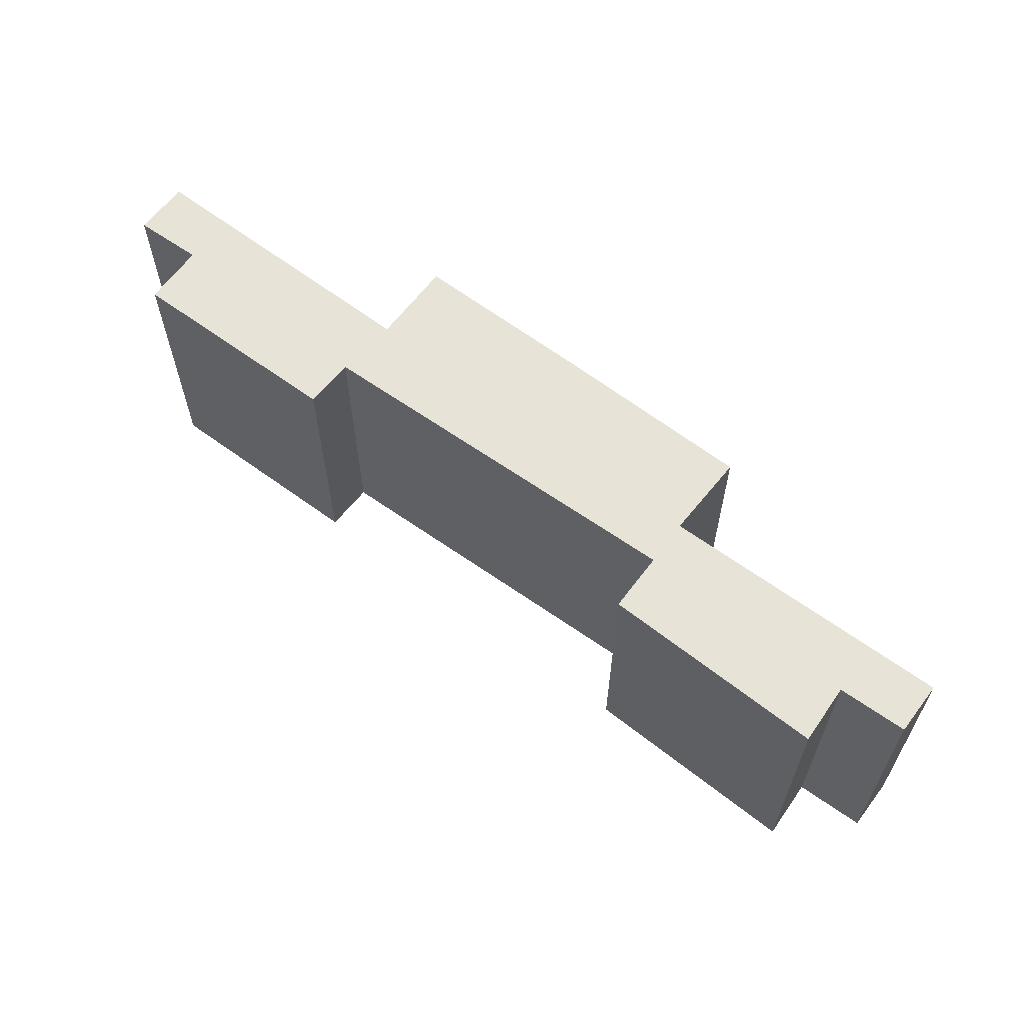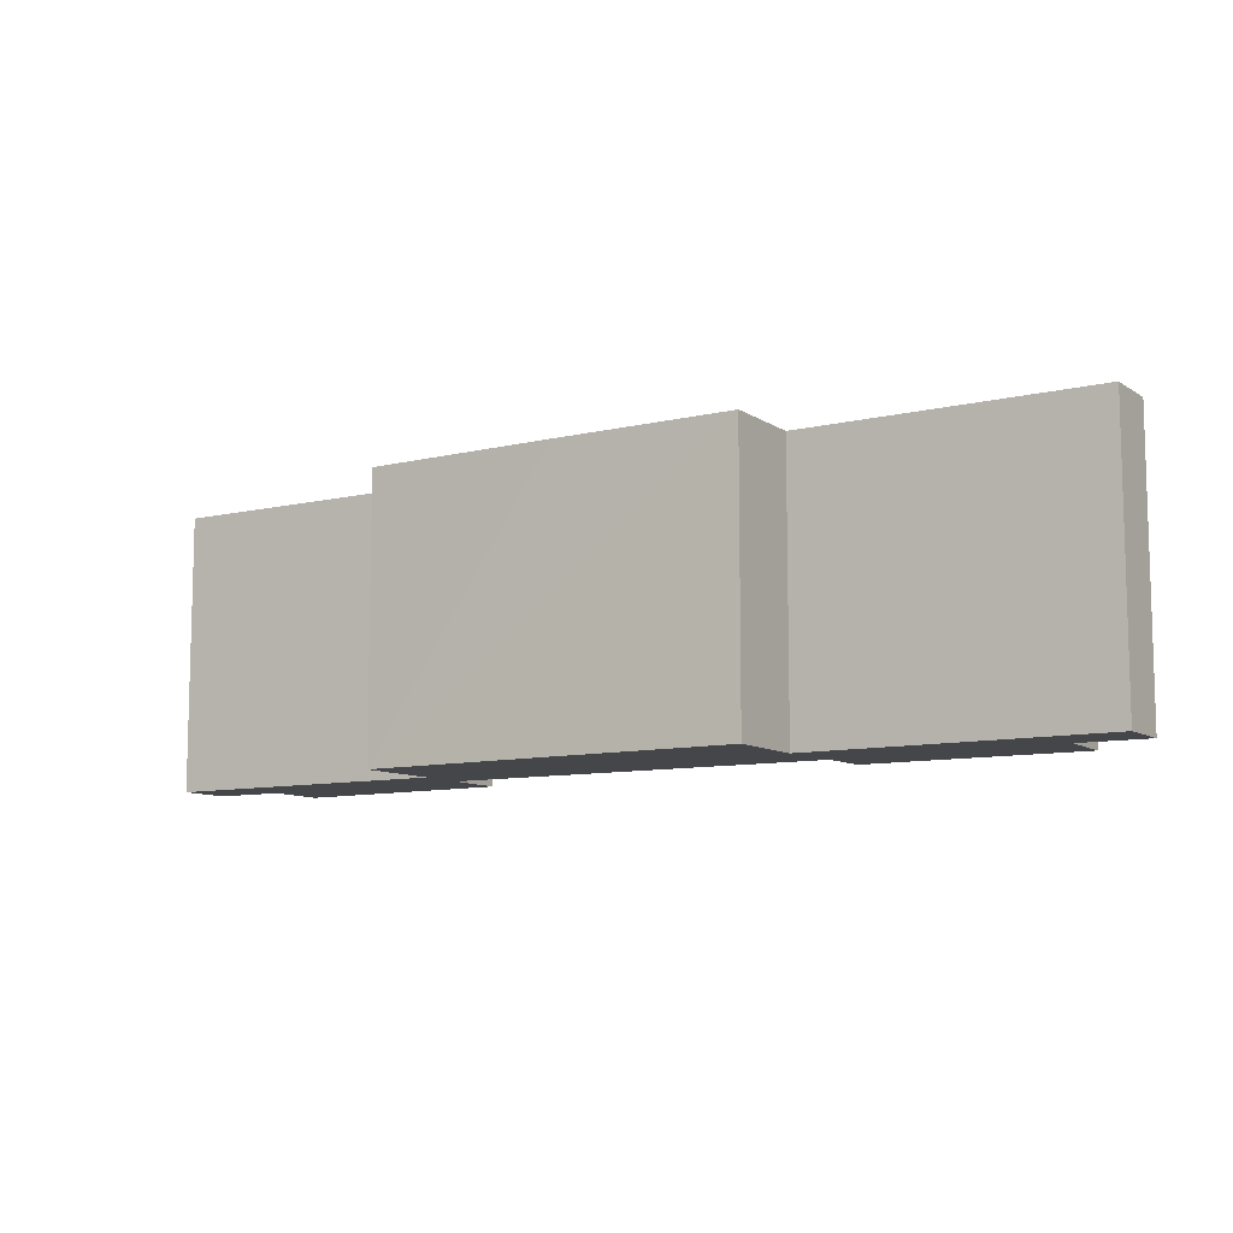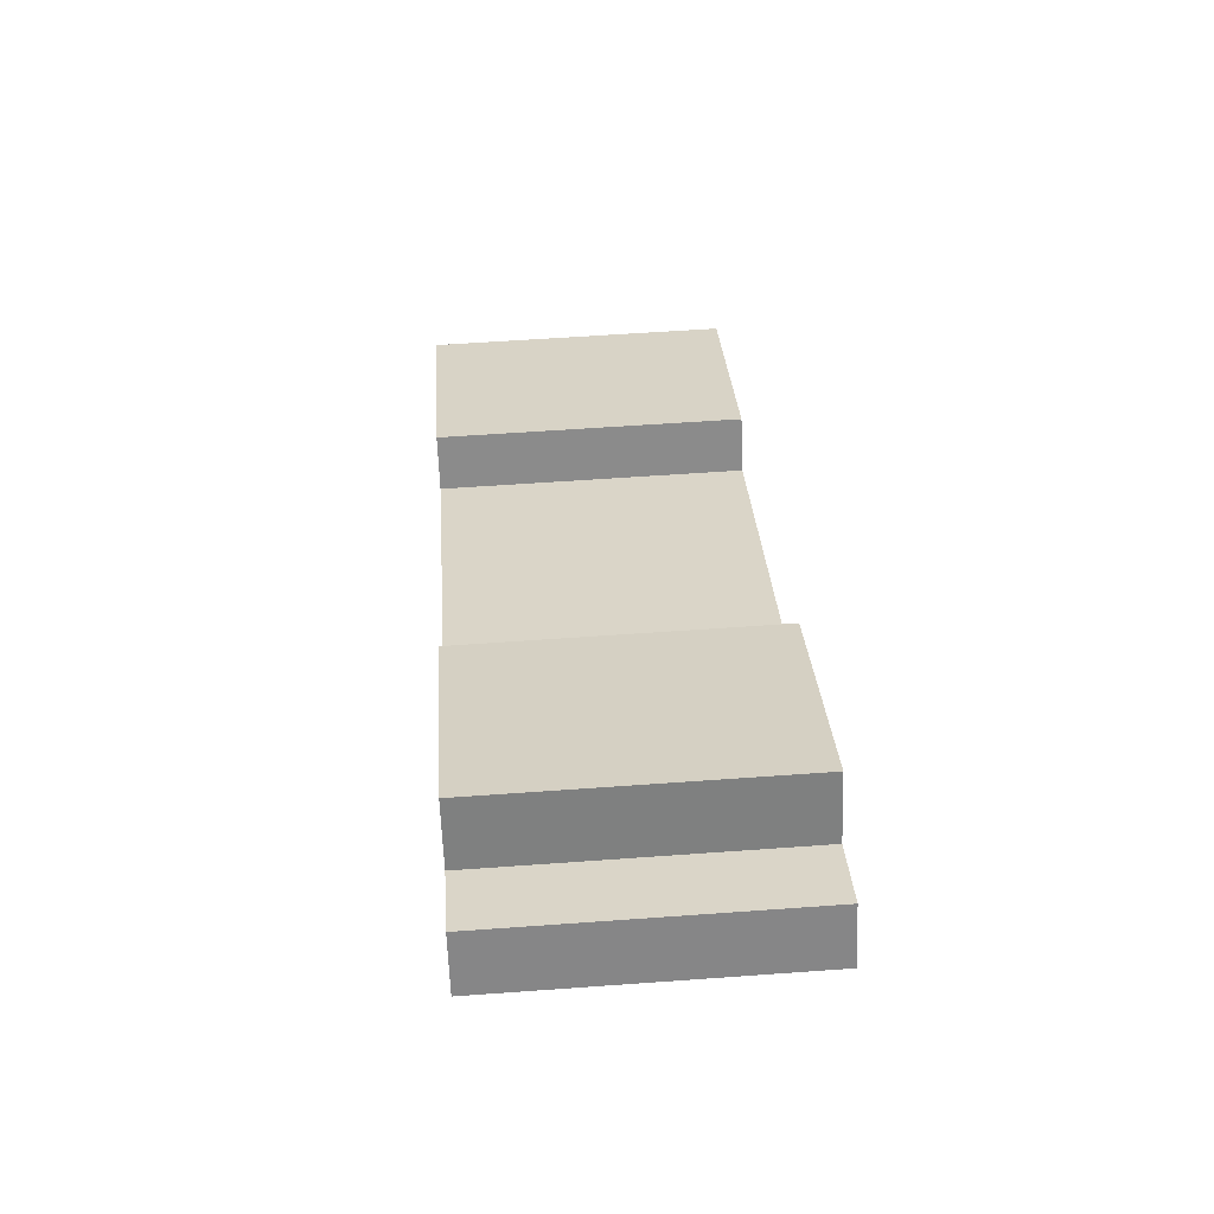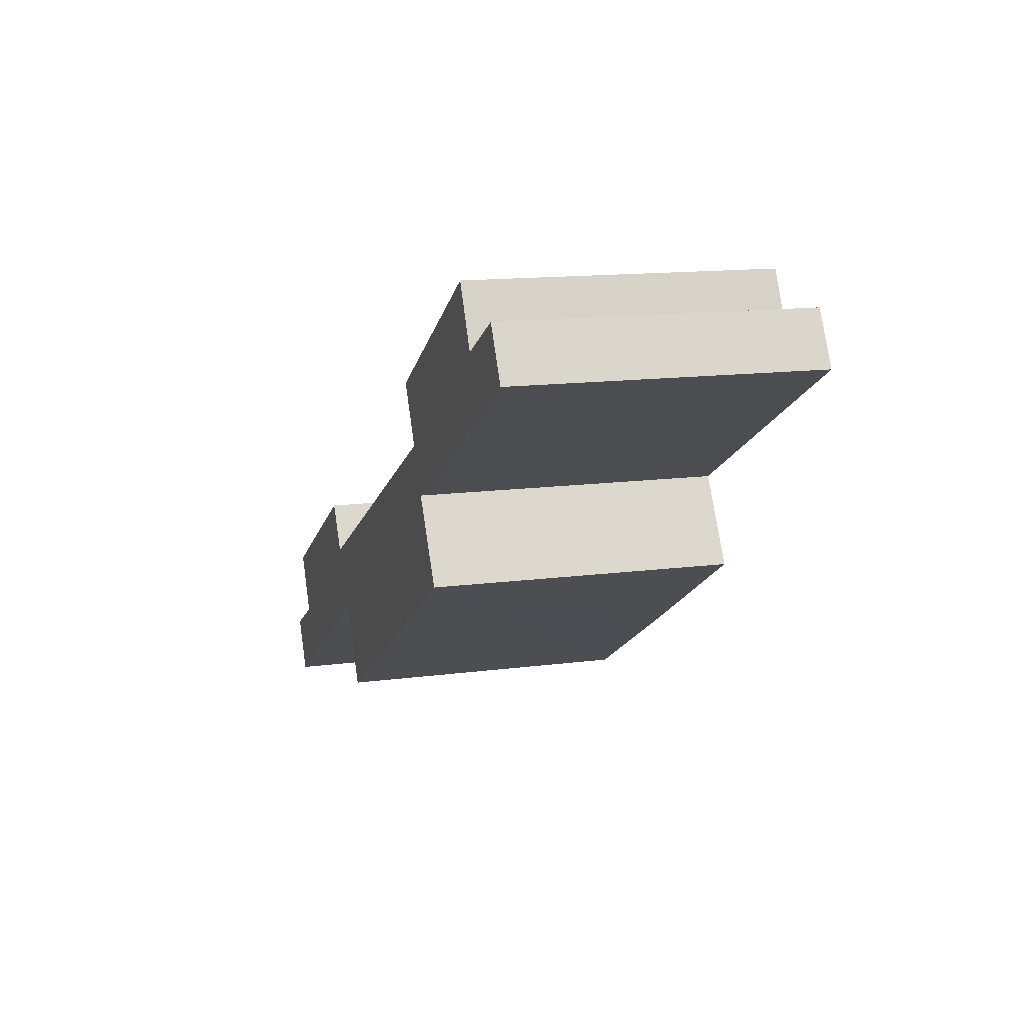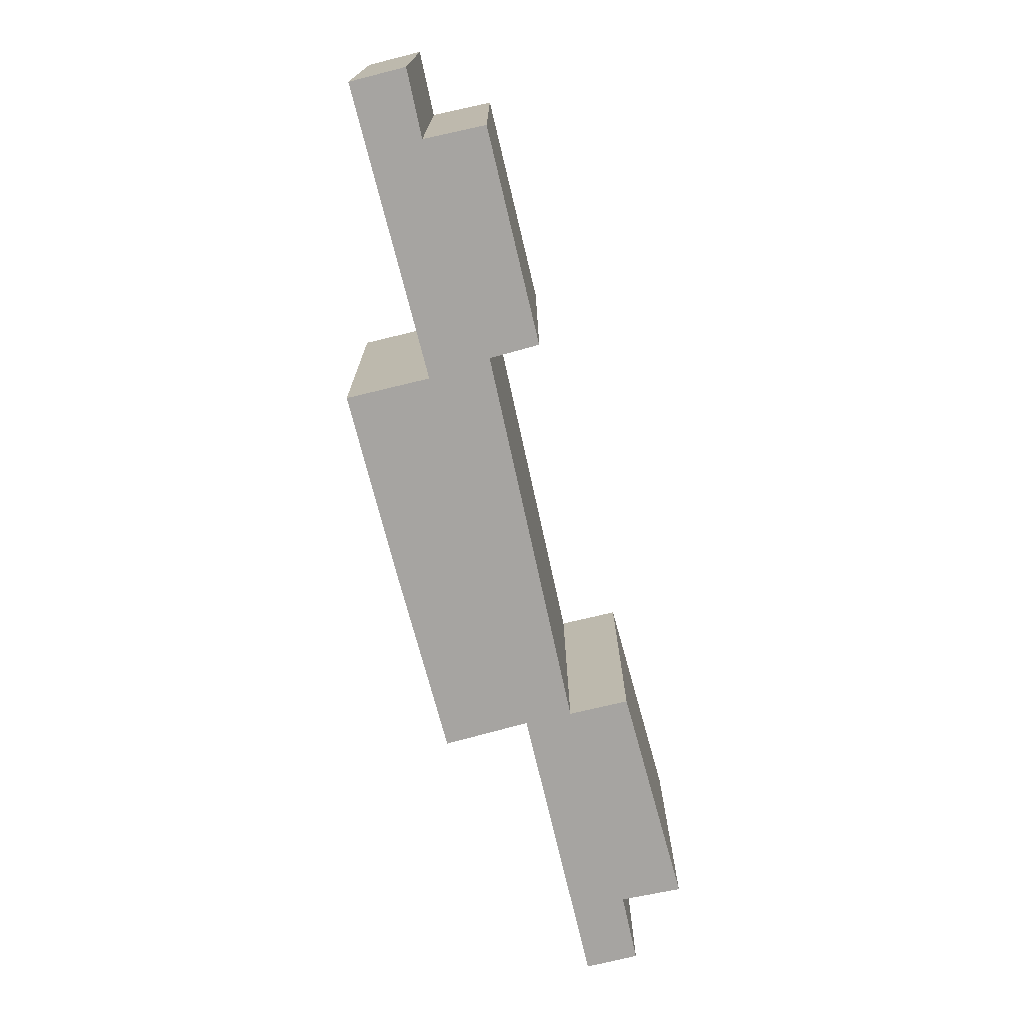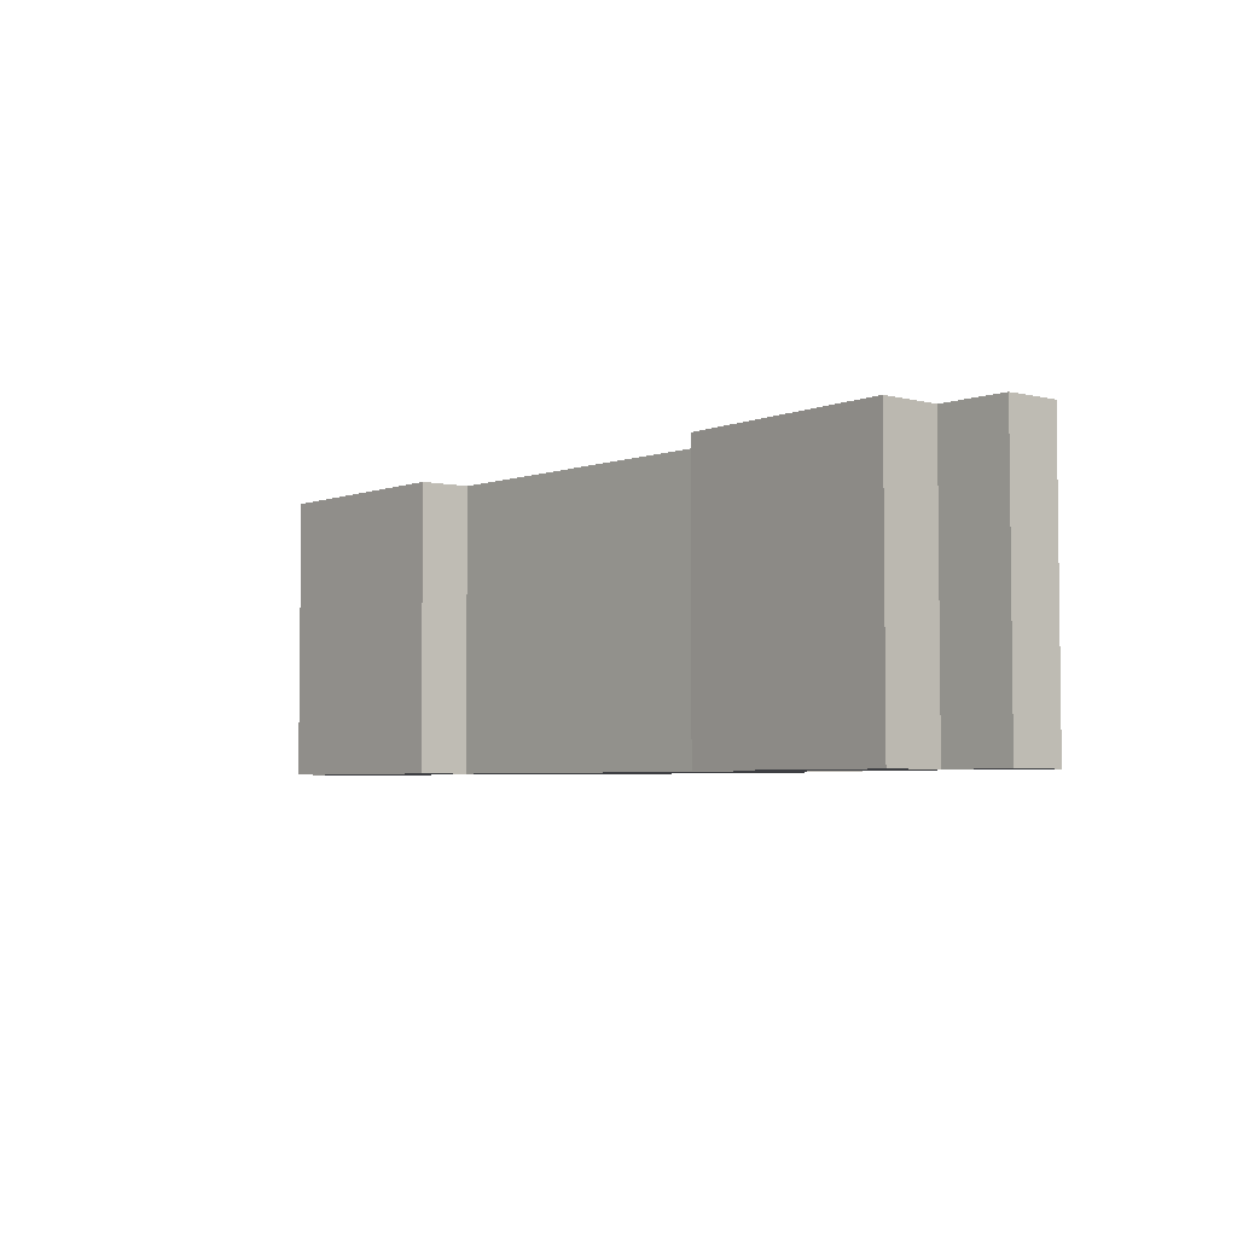
<metadata>
{"format":"obj","ext":"obj","renderer":"f3d","projection":"perspective","resolution":1024,"background":"white","views":[{"elev":62.3,"azim":7.2,"up":"+Y"},{"elev":-9.6,"azim":-178.0,"up":"+Y"},{"elev":58.0,"azim":85.7,"up":"+Z"},{"elev":13.8,"azim":73.4,"up":"+Z"},{"elev":-73.5,"azim":-106.0,"up":"+Y"},{"elev":-4.3,"azim":21.1,"up":"+Y"}]}
</metadata>
<code>
v  5.765 7.201 5.086
v  6.453 7.201 3.961
v  0.805 7.201 2.284
v  19.53 7.201 13.16
v  20.27 7.201 11.75
v  14.54 7.201 10.11
v  0 7.201 4.409e-16
v  7.393 7.201 2.611
v  0.742 7.201 -1.276
v  1.581 7.201 0.842
v  15.31 7.201 8.748
v  12.67 7.201 3.136
v  15.9 7.201 7.677
v  17.07 7.201 5.766
v  22.56 7.201 11.41
v  21.87 7.201 12.62
v  8.482 7.201 0.698
v  21.87 -7.726e-16 12.62
v  22.56 -6.987e-16 11.41
v  15.9 -4.701e-16 7.677
v  17.07 -3.531e-16 5.766
v  5.765 -3.114e-16 5.086
v  6.453 -2.425e-16 3.961
v  19.53 -8.058e-16 13.16
v  20.27 -7.195e-16 11.75
v  8.482 -4.274e-17 0.698
v  12.67 -1.92e-16 3.136
v  7.393 -1.599e-16 2.611
v  0.742 7.813e-17 -1.276
v  0 0 0
v  1.581 -5.156e-17 0.842
v  0.805 -1.399e-16 2.284
v  15.31 -5.357e-16 8.748
v  14.54 -6.189e-16 10.11
g defaultobject
f 1 2 3
f 4 5 6
f 7 8 9
f 8 7 10
f 8 10 3
f 8 3 2
f 8 2 11
f 8 11 12
f 12 11 13
f 12 13 14
f 13 11 15
f 15 11 6
f 15 6 5
f 15 5 16
f 12 17 8
f 18 15 16
f 15 18 19
f 20 14 13
f 14 20 21
f 22 2 1
f 2 22 23
f 24 5 4
f 5 24 25
f 19 13 15
f 13 19 20
f 21 12 14
f 12 21 17
f 17 21 26
f 26 21 27
f 28 9 8
f 9 28 29
f 26 8 17
f 8 26 28
f 29 7 9
f 7 29 30
f 31 3 10
f 3 31 32
f 33 6 11
f 6 33 34
f 30 10 7
f 10 30 31
f 32 1 3
f 1 32 22
f 23 11 2
f 11 23 33
f 34 4 6
f 4 34 24
f 25 16 5
f 16 25 18
f 27 28 26
f 28 30 29
f 30 28 31
f 31 28 32
f 32 28 23
f 23 28 33
f 33 28 27
f 33 27 20
f 20 27 21
f 33 20 19
f 33 19 34
f 34 19 25
f 25 19 18
f 24 34 25
f 22 32 23

</code>
